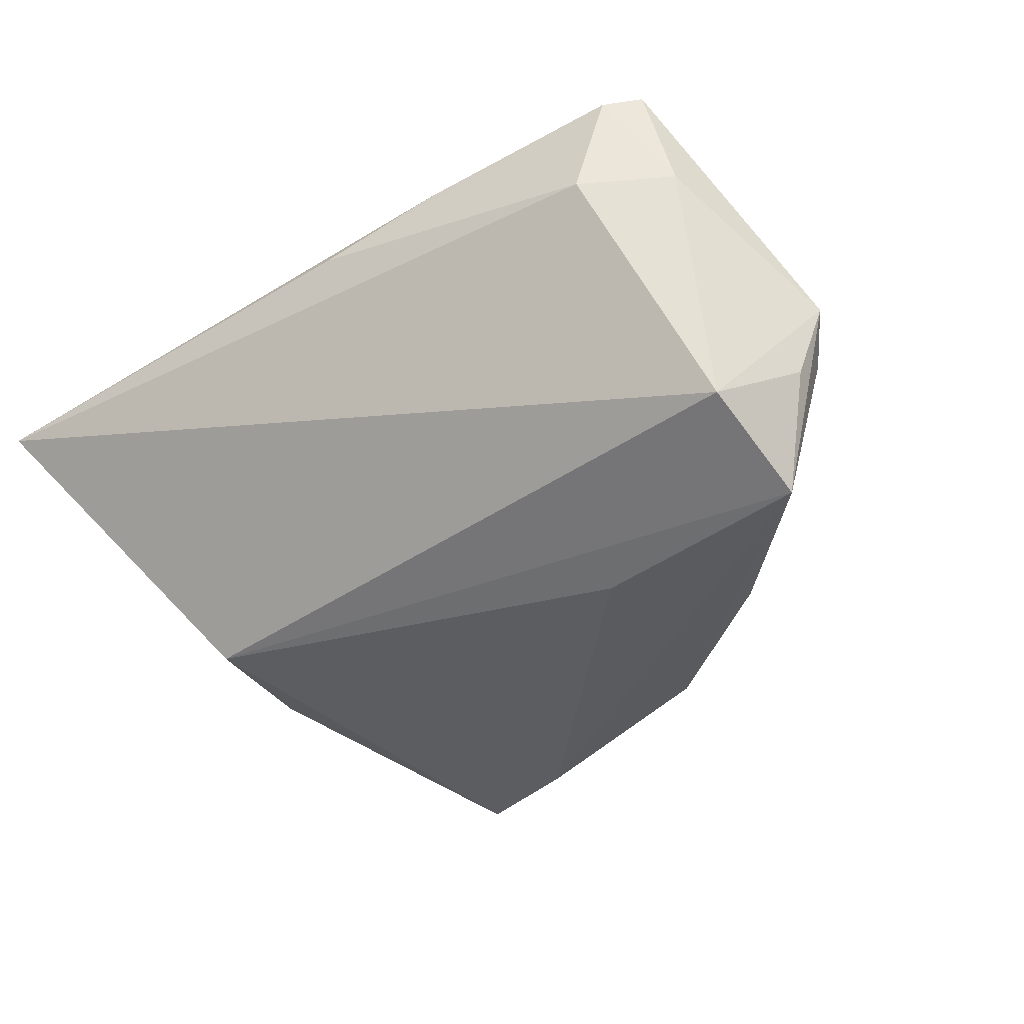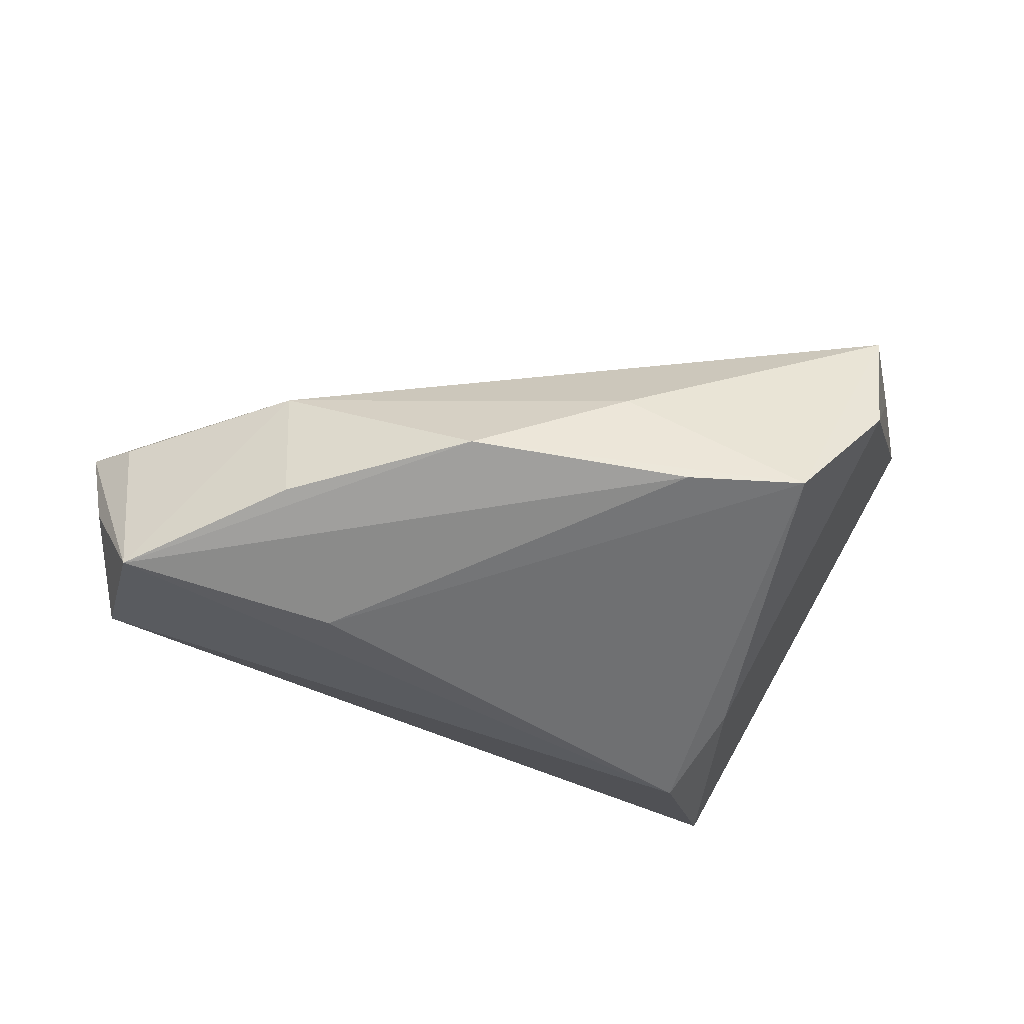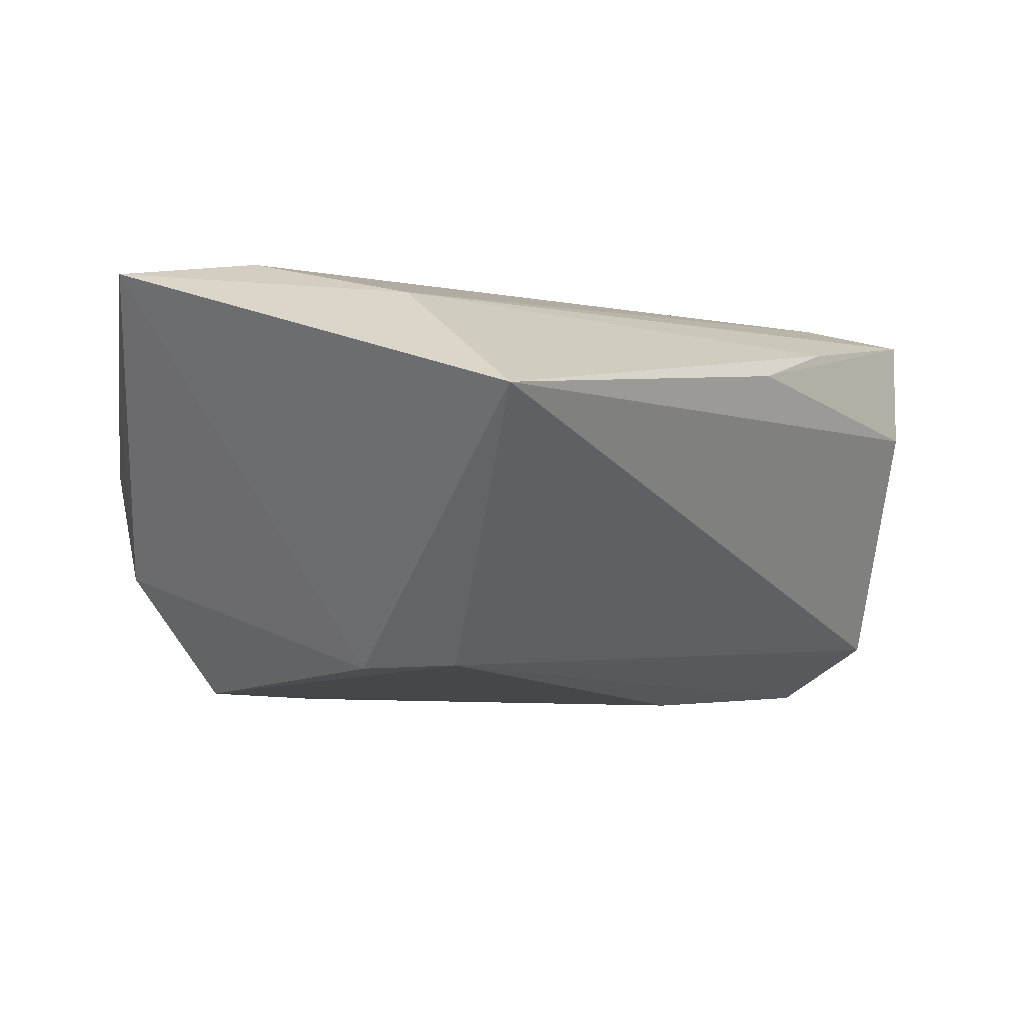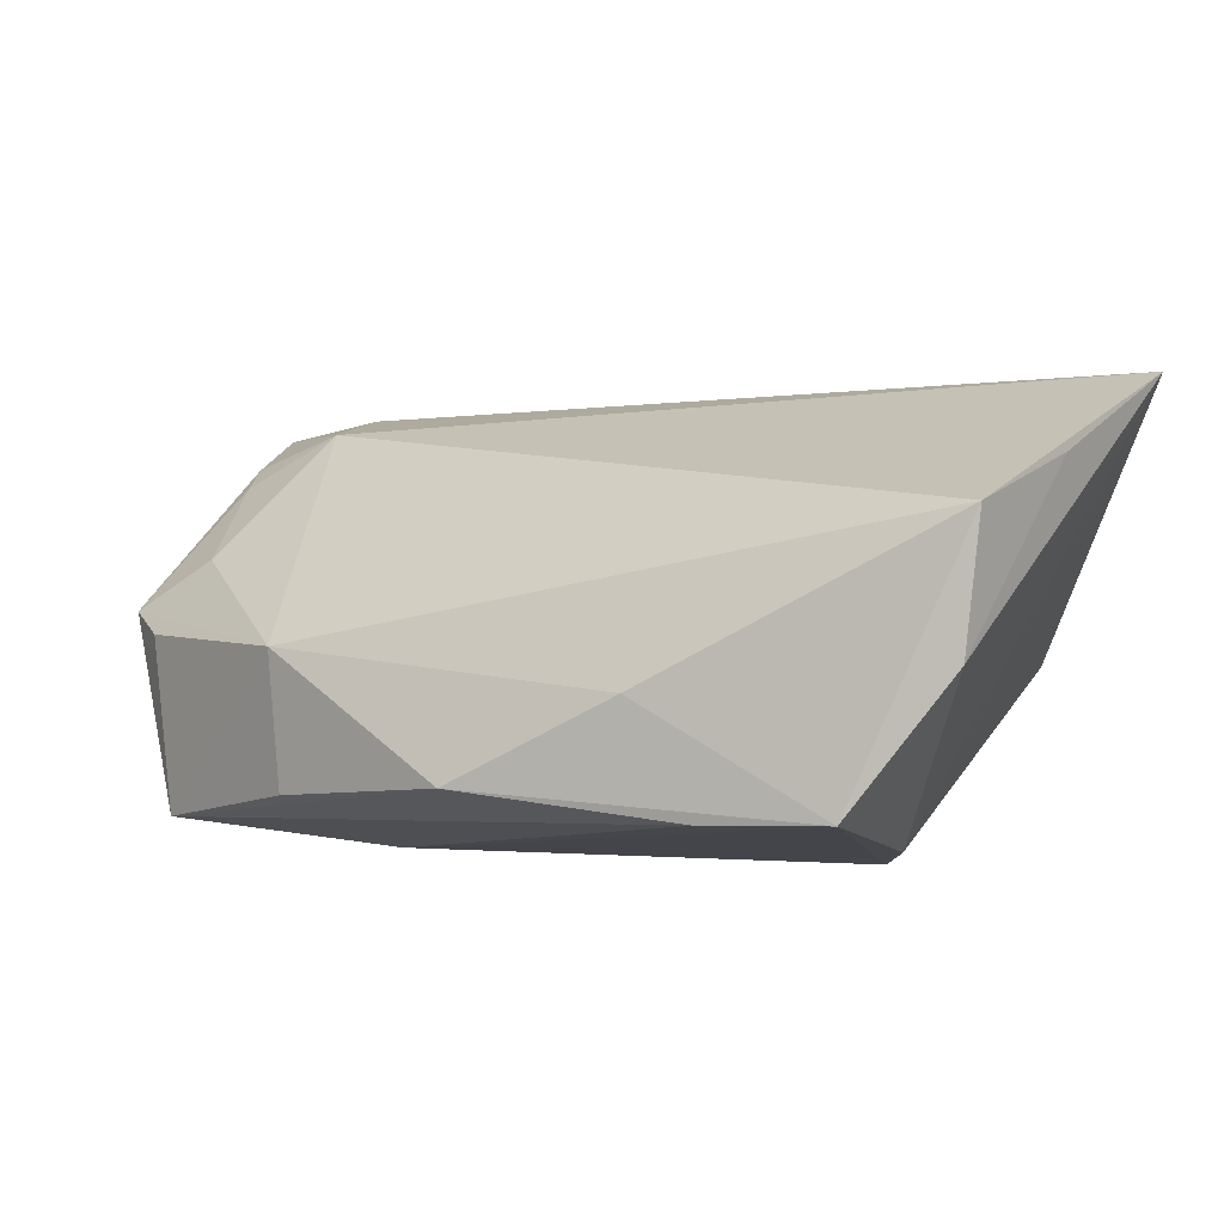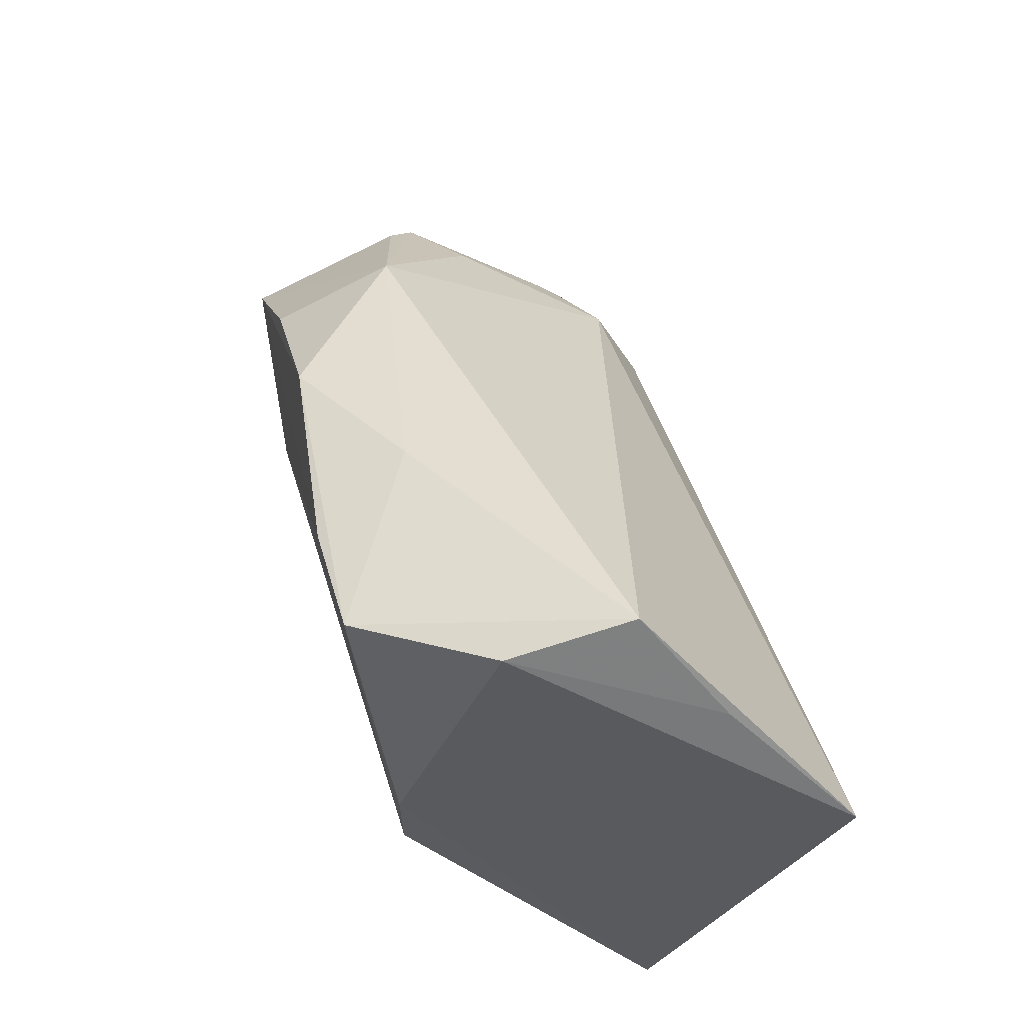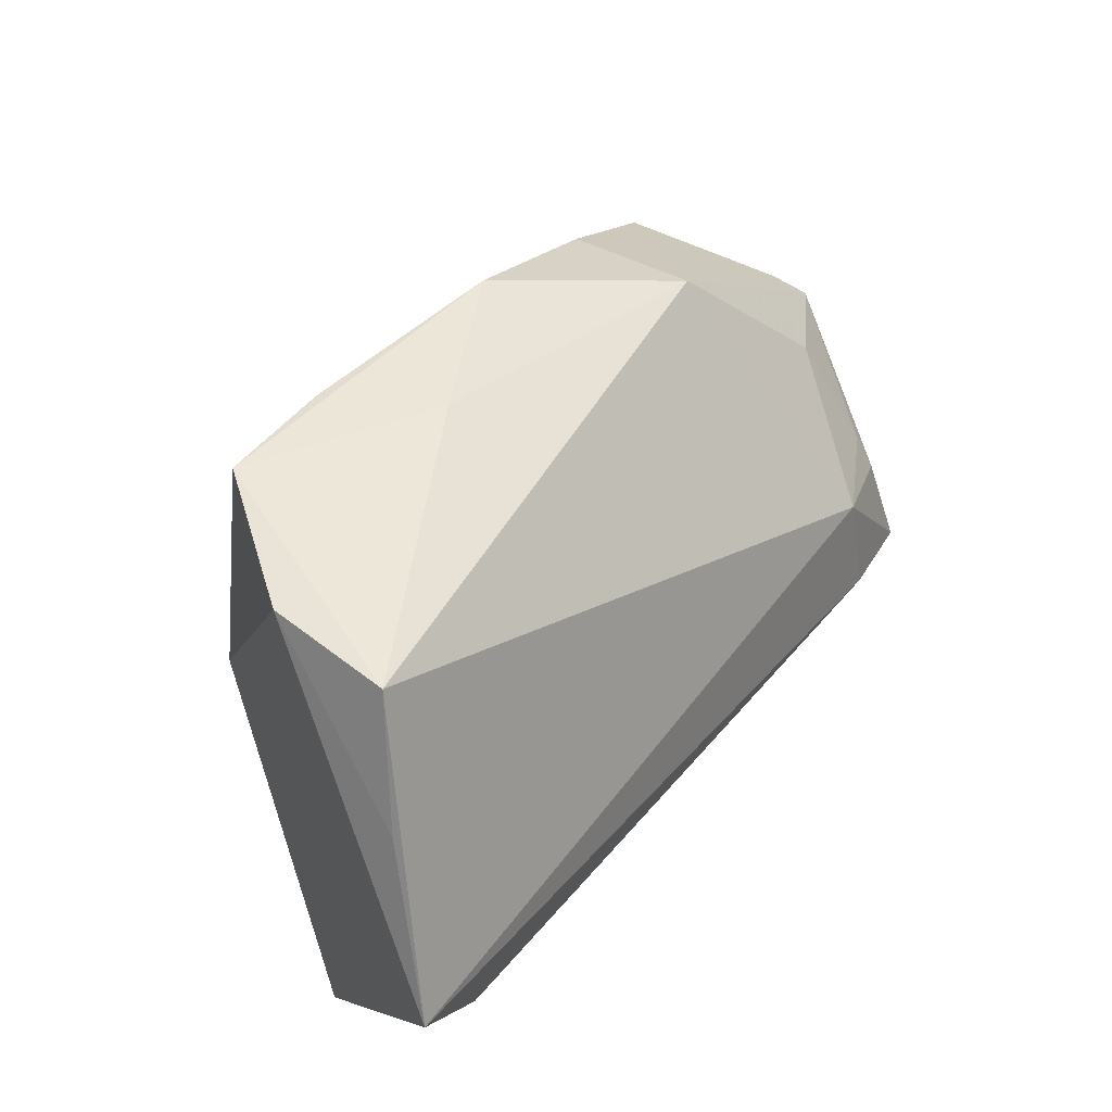
<metadata>
{"format":"obj","ext":"obj","renderer":"f3d","projection":"perspective","resolution":1024,"background":"white","views":[{"elev":-36.5,"azim":31.8,"up":"+Z"},{"elev":-57.9,"azim":153.6,"up":"+Z"},{"elev":-6.7,"azim":-51.0,"up":"+Z"},{"elev":79.2,"azim":-174.9,"up":"+Y"},{"elev":65.8,"azim":-104.1,"up":"+Y"},{"elev":69.6,"azim":-51.2,"up":"+Y"}]}
</metadata>
<code>
v 0.06183 -0.01027 -0.001905
v 0.04233 0.01472 -0.008841
v -0.02908 -0.01161 -0.02392
v -0.02956 0.04782 -0.01018
v -0.01894 0.04237 -0.02617
v -0.00502 0.03684 -0.02671
v 0.05134 -0.01616 0.01551
v 0.05303 -0.005265 0.004131
v -0.04309 -0.01572 0.02001
v 0.04113 -0.03505 0.01008
v 0.05184 -0.02869 0.01119
v 0.01953 -0.03525 0.01934
v -0.02942 0.003643 -0.02395
v 0.02131 0.02806 -0.02425
v -0.04957 -0.03684 0.00582
v -0.04357 0.00982 0.0271
v 0.05845 -0.004384 -0.00546
v 0.04431 -0.03326 0.0243
v 0.03749 -0.02301 0.0271
v 0.003278 0.03729 -0.01417
v 0.04072 -0.01079 0.02184
v 0.05211 -0.02182 -0.01916
v -0.05109 0.02724 0.0271
v 0.003867 -0.03684 0.01411
v 0.03972 0.01111 -0.02457
v -0.0394 0.04058 0.01385
v 0.05083 -0.02006 0.01885
v 0.05457 -0.007758 -0.02608
v 0.04869 -0.03056 0.02537
v -0.02978 0.05159 0.005314
v 0.05896 -0.01185 -0.01192
v 0.02698 -0.003539 -0.02771
f 23 15 9
f 21 30 23
f 21 2 30
f 1 22 31
f 3 22 15
f 15 22 10
f 23 9 16
f 12 9 15
f 20 2 14
f 30 2 20
f 27 29 1
f 27 21 29
f 1 2 8
f 2 21 8
f 23 30 26
f 26 4 23
f 30 4 26
f 17 2 1
f 22 3 28
f 28 31 22
f 2 17 28
f 1 31 28
f 28 17 1
f 11 10 22
f 1 29 11
f 11 22 1
f 19 16 9
f 23 16 19
f 19 21 23
f 29 21 19
f 9 12 18
f 29 19 18
f 18 19 9
f 18 11 29
f 10 11 18
f 15 10 24
f 24 12 15
f 10 18 24
f 24 18 12
f 5 4 30
f 30 20 5
f 5 20 14
f 21 27 7
f 7 8 21
f 7 27 1
f 1 8 7
f 14 2 25
f 25 28 14
f 2 28 25
f 14 28 6
f 6 5 14
f 4 5 13
f 13 5 3
f 13 3 15
f 13 15 23
f 23 4 13
f 3 5 32
f 5 6 32
f 32 28 3
f 32 6 28

</code>
